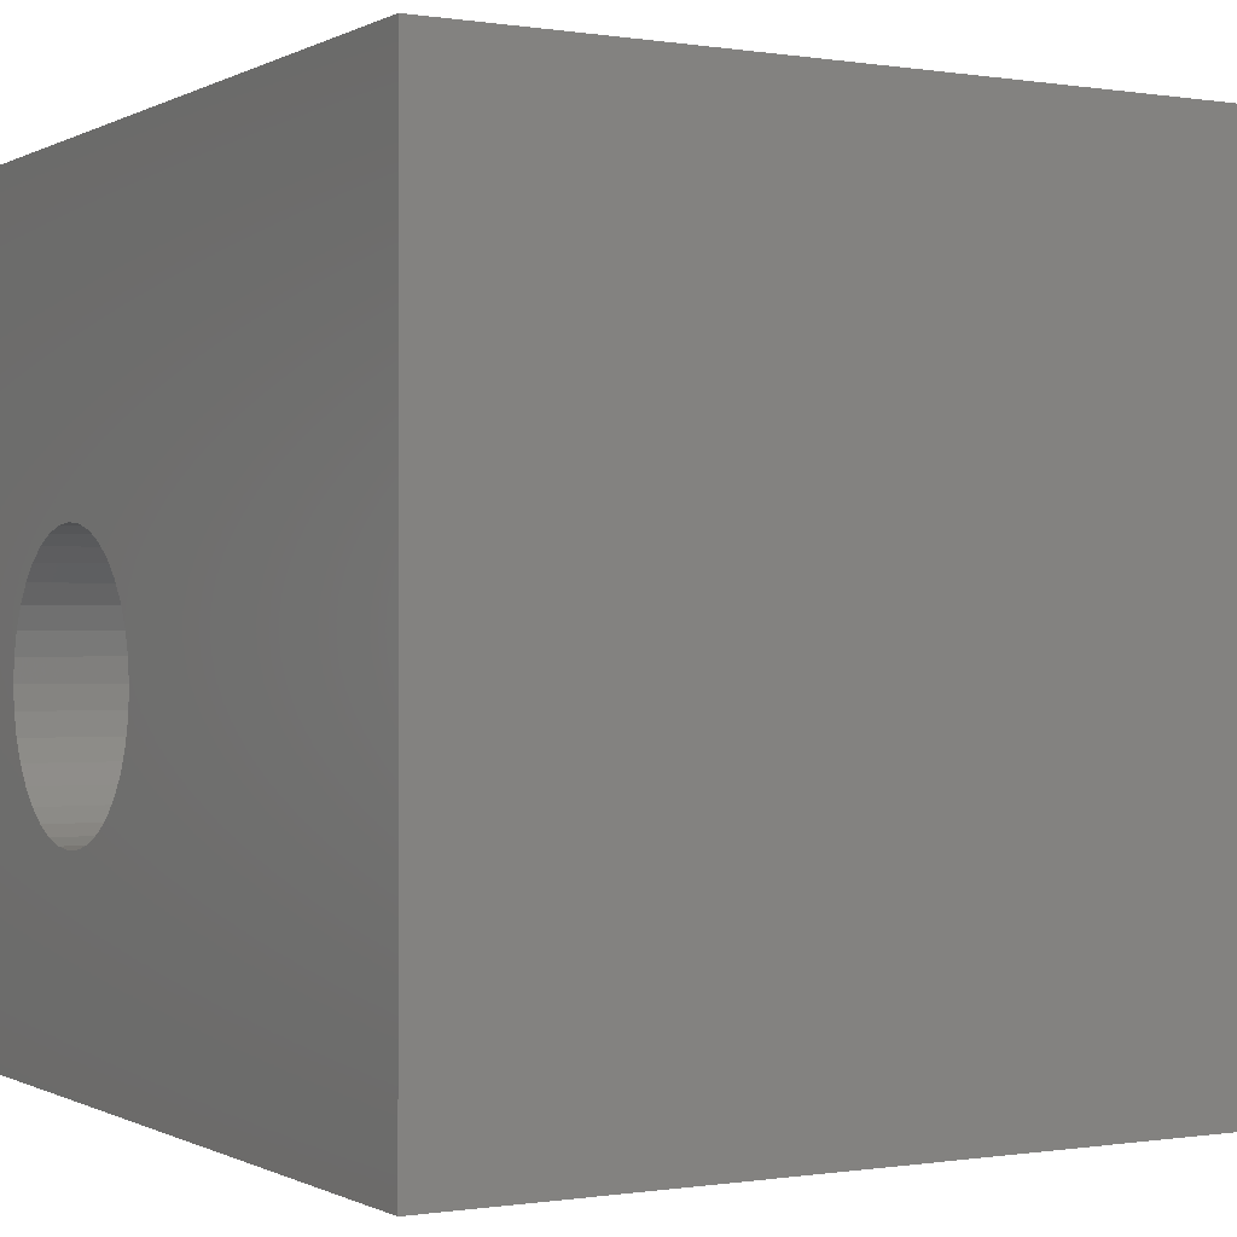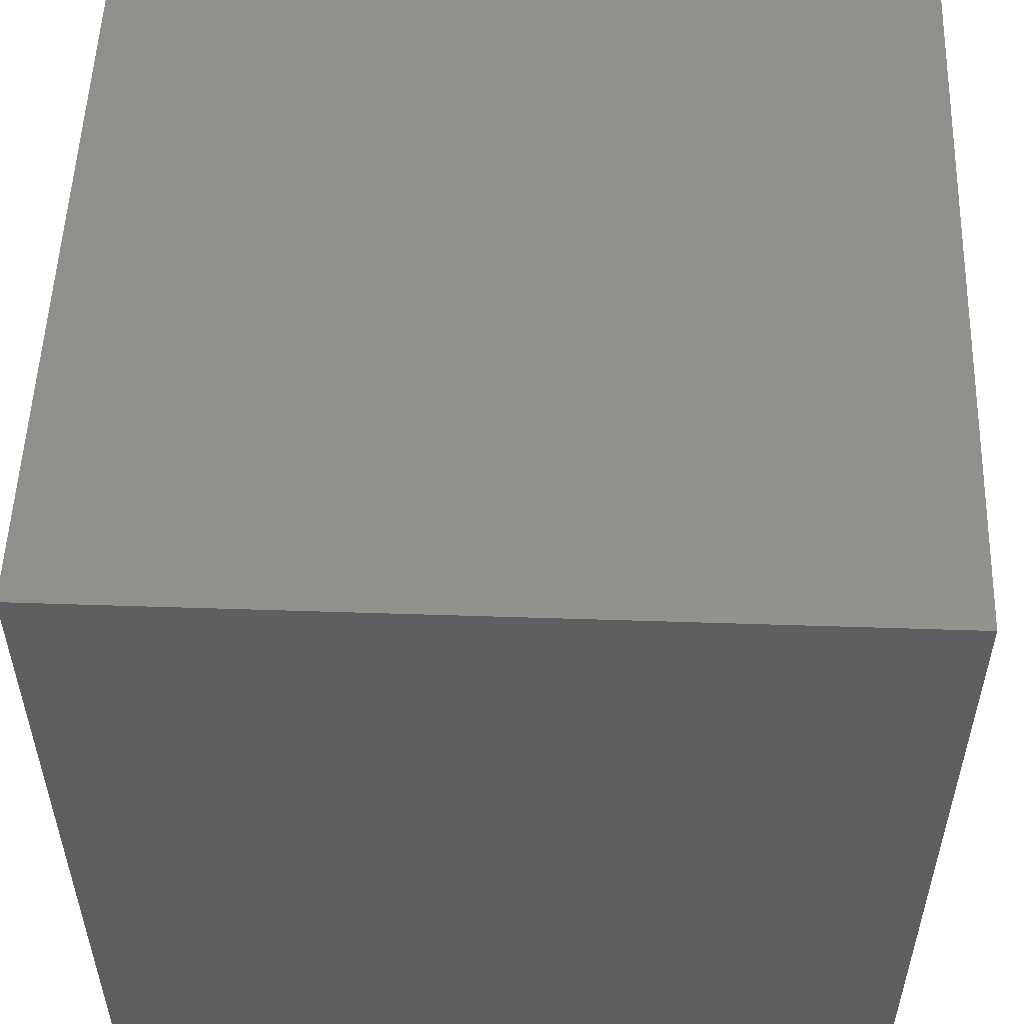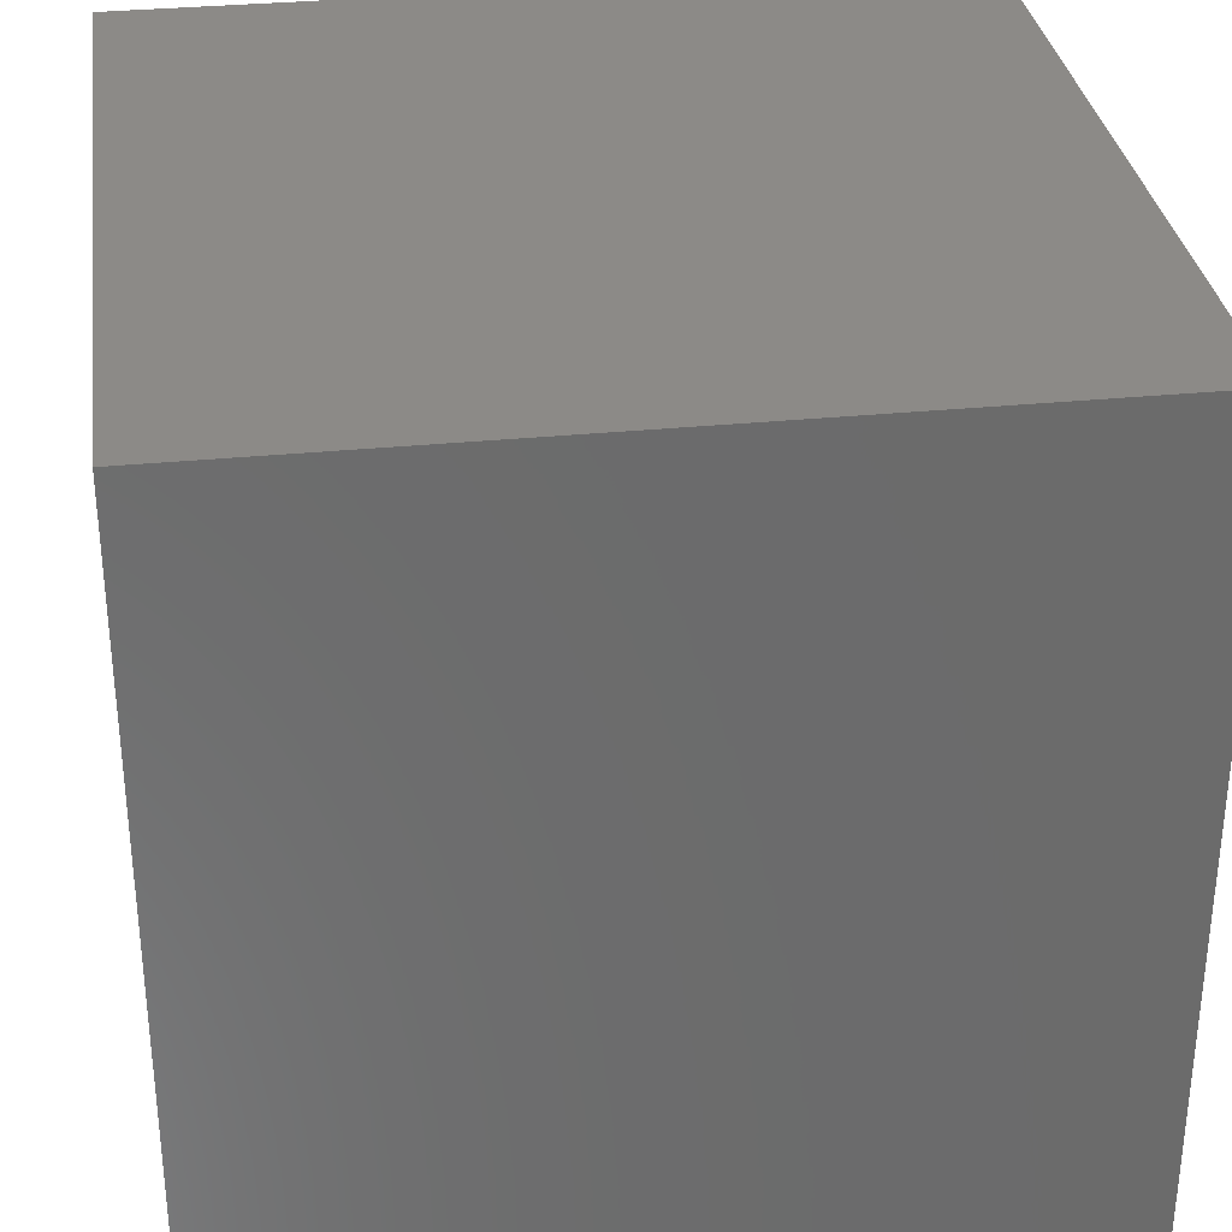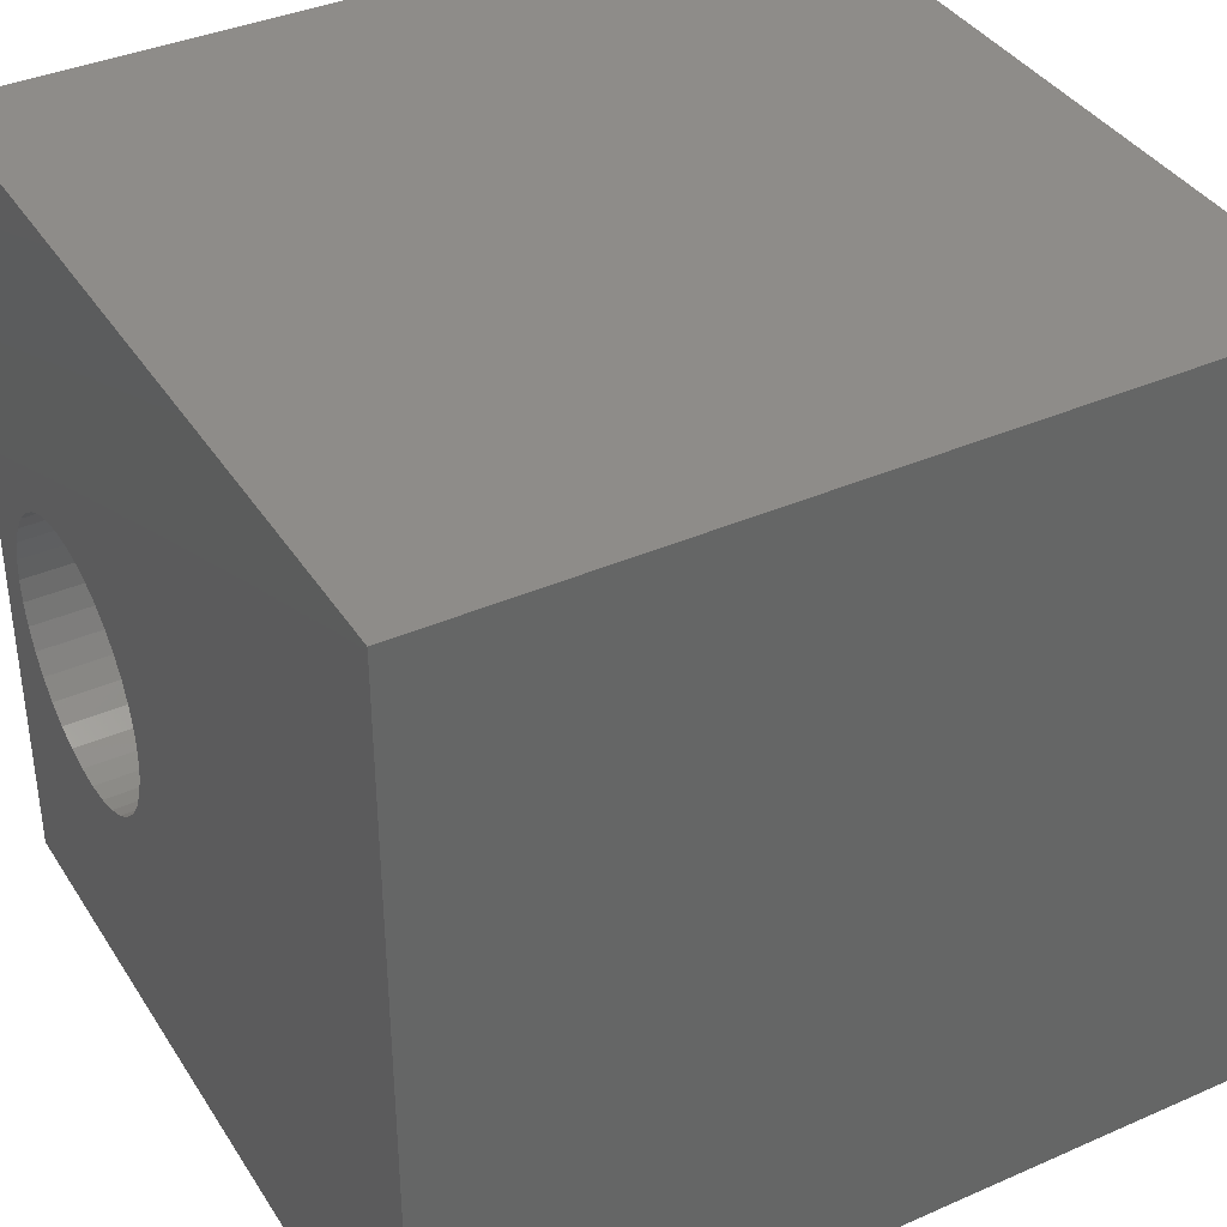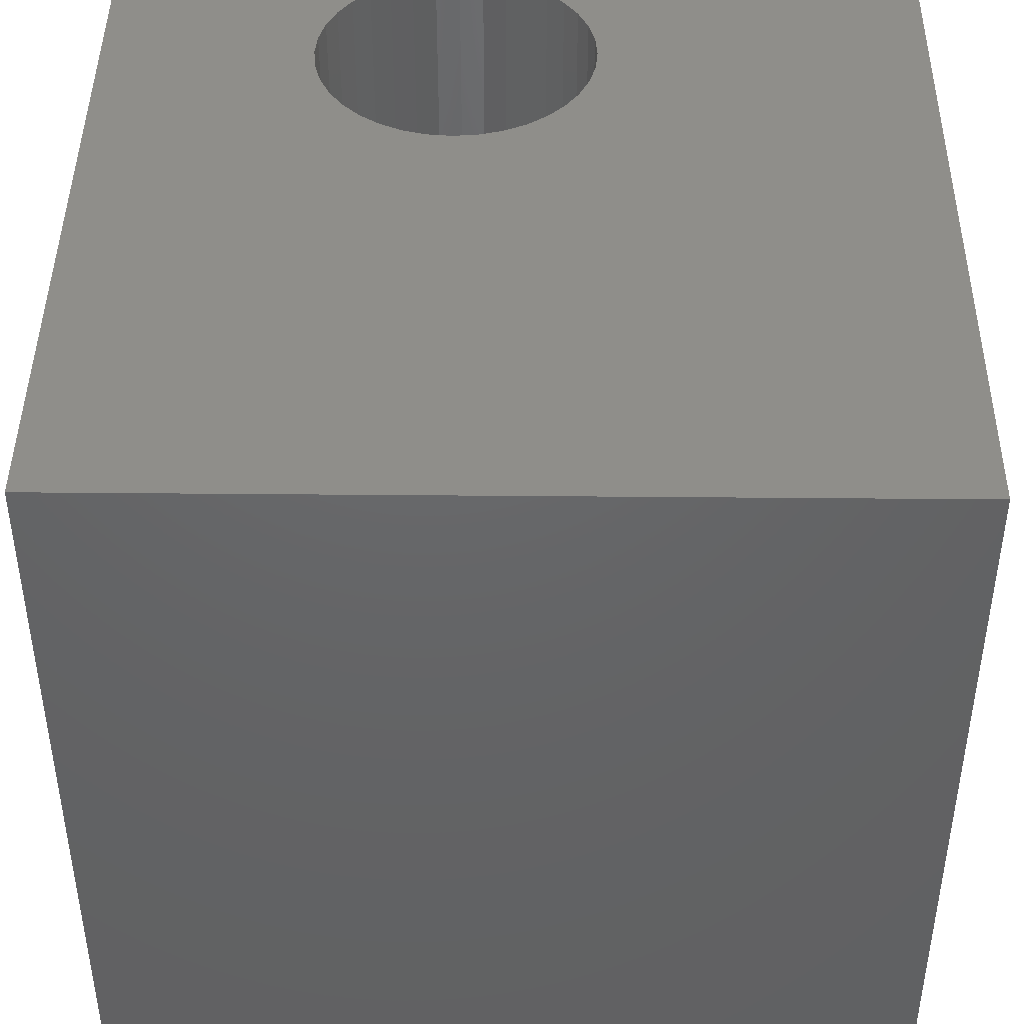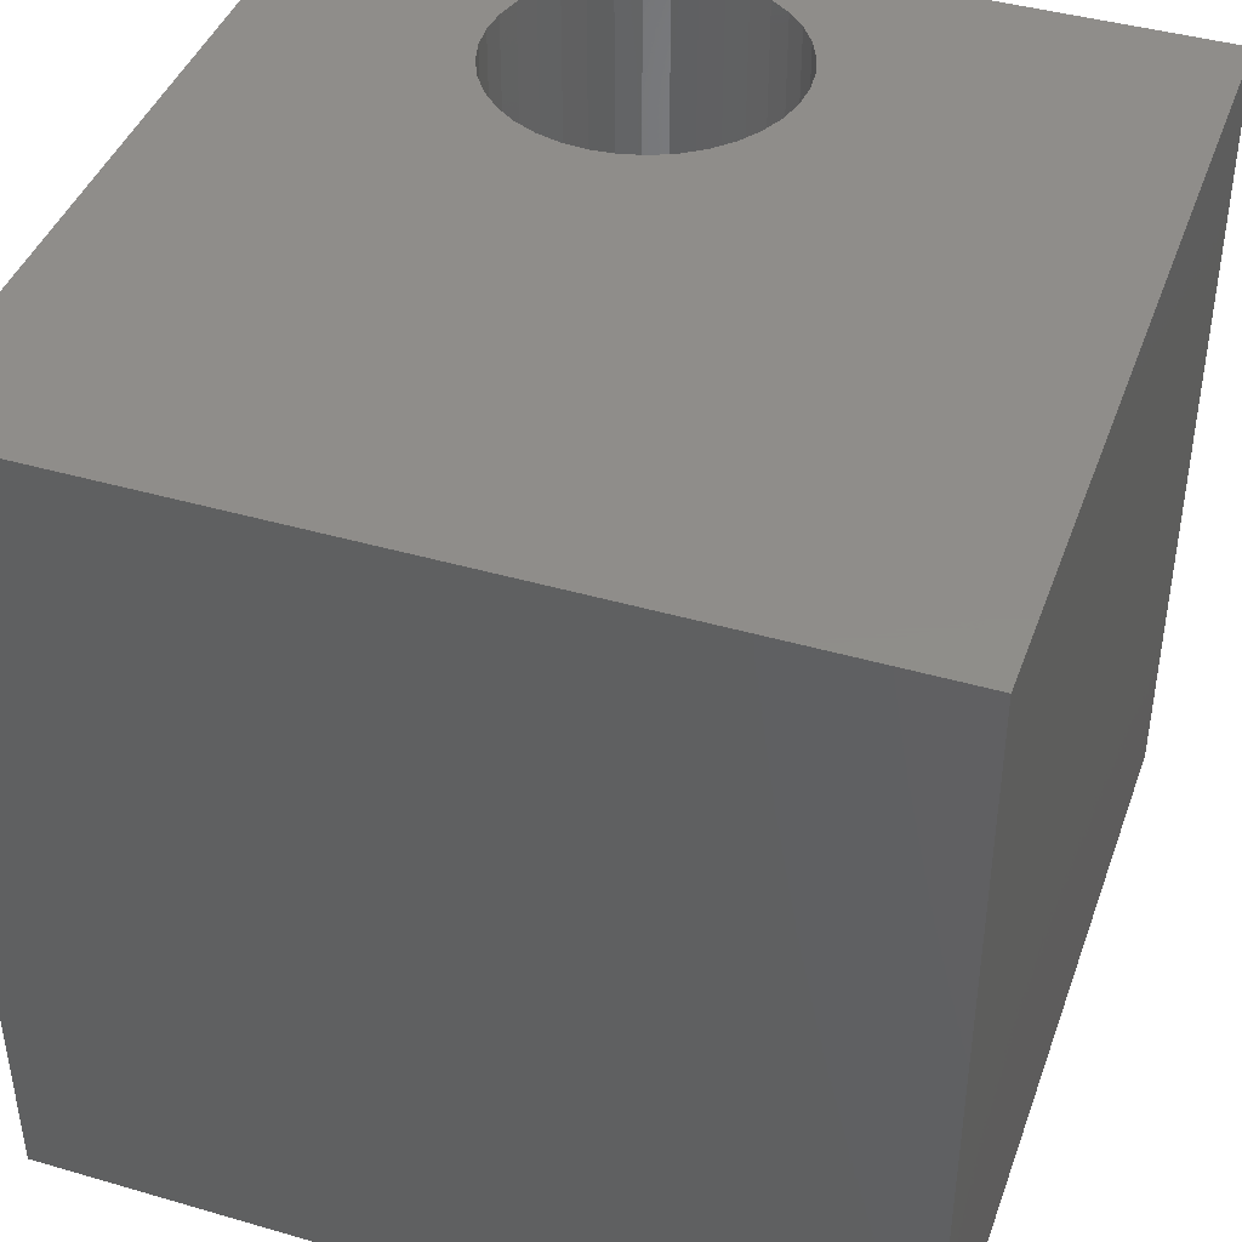
<metadata>
{"format":"stl","ext":"stl","renderer":"f3d","projection":"perspective","resolution":1024,"background":"white","views":[{"elev":-0.3,"azim":60.0,"up":"+Y"},{"elev":53.5,"azim":-88.0,"up":"+Y"},{"elev":32.3,"azim":172.1,"up":"+Y"},{"elev":38.1,"azim":60.9,"up":"+Y"},{"elev":43.7,"azim":90.6,"up":"+Z"},{"elev":42.2,"azim":109.2,"up":"+Z"}]}
</metadata>
<code>
# stl→obj: 80 verts, 156 faces
v 0 10 10
v 0 10 0
v 0 0 10
v 0 0 0
v 10 0 10
v 3.522 3.195 10
v 3.311 2.985 10
v 3.067 2.814 10
v 2.797 2.688 10
v 2.509 2.611 10
v 2.212 2.585 10
v 1.915 2.611 10
v 3.896 3.997 10
v 3.819 3.71 10
v 3.693 3.439 10
v 1.628 2.688 10
v 1.357 2.814 10
v 1.113 2.985 10
v 0.9026 3.195 10
v 0.7317 3.439 10
v 0.6058 3.71 10
v 0.6058 4.879 10
v 0.7317 5.149 10
v 0.9026 5.393 10
v 1.113 5.604 10
v 1.357 5.775 10
v 1.628 5.901 10
v 1.915 5.978 10
v 2.212 6.004 10
v 2.509 5.978 10
v 10 10 10
v 2.797 5.901 10
v 3.067 5.775 10
v 3.311 5.604 10
v 3.522 5.393 10
v 3.693 5.149 10
v 0.5287 3.997 10
v 0.5027 4.294 10
v 0.5287 4.591 10
v 3.819 4.879 10
v 3.896 4.591 10
v 3.922 4.294 10
v 10 10 0
v 10 0 0
v 3.896 3.997 7.424
v 3.922 4.294 7.424
v 3.896 4.591 7.424
v 3.819 4.879 7.424
v 3.693 5.149 7.424
v 3.522 5.393 7.424
v 3.311 5.604 7.424
v 3.067 5.775 7.424
v 2.797 5.901 7.424
v 2.509 5.978 7.424
v 2.212 6.004 7.424
v 1.915 5.978 7.424
v 1.628 5.901 7.424
v 1.357 5.775 7.424
v 1.113 5.604 7.424
v 0.9026 5.393 7.424
v 0.7317 5.149 7.424
v 0.6058 4.879 7.424
v 0.5287 4.591 7.424
v 0.5027 4.294 7.424
v 0.5287 3.997 7.424
v 0.6058 3.71 7.424
v 0.7317 3.439 7.424
v 0.9026 3.195 7.424
v 1.113 2.985 7.424
v 1.357 2.814 7.424
v 1.628 2.688 7.424
v 1.915 2.611 7.424
v 2.212 2.585 7.424
v 2.509 2.611 7.424
v 2.797 2.688 7.424
v 3.067 2.814 7.424
v 3.311 2.985 7.424
v 3.522 3.195 7.424
v 3.693 3.439 7.424
v 3.819 3.71 7.424
f 1 2 3
f 3 2 4
f 5 6 7
f 7 8 5
f 5 8 9
f 5 9 3
f 9 10 3
f 3 10 11
f 3 11 12
f 13 14 5
f 5 14 15
f 5 15 6
f 12 16 3
f 3 16 17
f 3 17 18
f 18 19 3
f 3 19 20
f 3 20 21
f 22 23 1
f 1 23 24
f 1 24 25
f 25 26 1
f 1 26 27
f 1 27 28
f 28 29 1
f 1 29 30
f 1 30 31
f 31 30 32
f 31 32 33
f 33 34 31
f 31 34 35
f 31 35 36
f 21 37 3
f 3 37 38
f 3 38 1
f 1 38 39
f 1 39 22
f 36 40 31
f 31 40 41
f 31 41 5
f 5 41 42
f 5 42 13
f 43 31 44
f 44 31 5
f 2 43 4
f 4 43 44
f 31 43 1
f 1 43 2
f 44 5 4
f 4 5 3
f 45 42 46
f 46 42 41
f 46 41 47
f 47 41 40
f 47 40 48
f 48 40 36
f 48 36 49
f 49 36 35
f 49 35 50
f 50 35 34
f 50 34 51
f 51 34 33
f 51 33 52
f 52 33 32
f 52 32 53
f 53 32 30
f 53 30 54
f 54 30 29
f 54 29 55
f 55 29 28
f 55 28 56
f 56 28 27
f 56 27 57
f 57 27 26
f 57 26 58
f 58 26 25
f 58 25 59
f 59 25 24
f 59 24 60
f 60 24 23
f 60 23 61
f 61 23 22
f 61 22 62
f 62 22 39
f 62 39 63
f 63 39 38
f 63 38 64
f 64 38 37
f 64 37 65
f 65 37 21
f 65 21 66
f 66 21 20
f 66 20 67
f 67 20 19
f 67 19 68
f 68 19 18
f 68 18 69
f 69 18 17
f 69 17 70
f 70 17 16
f 70 16 71
f 71 16 12
f 71 12 72
f 72 12 11
f 72 11 73
f 73 11 10
f 73 10 74
f 74 10 9
f 74 9 75
f 75 9 8
f 75 8 76
f 76 8 7
f 76 7 77
f 77 7 6
f 77 6 78
f 78 6 15
f 78 15 79
f 79 15 14
f 79 14 80
f 80 14 13
f 80 13 45
f 45 13 42
f 76 54 55
f 55 56 76
f 76 56 57
f 76 57 58
f 63 64 58
f 64 65 58
f 58 65 66
f 58 66 67
f 67 68 58
f 58 68 69
f 58 69 70
f 76 77 54
f 54 77 78
f 54 78 79
f 70 71 58
f 58 71 72
f 58 72 73
f 79 80 54
f 54 80 45
f 54 45 46
f 46 47 54
f 54 47 48
f 54 48 49
f 58 59 63
f 63 59 60
f 63 60 62
f 62 60 61
f 73 74 58
f 58 74 75
f 58 75 76
f 49 50 54
f 54 50 51
f 54 51 53
f 53 51 52

</code>
